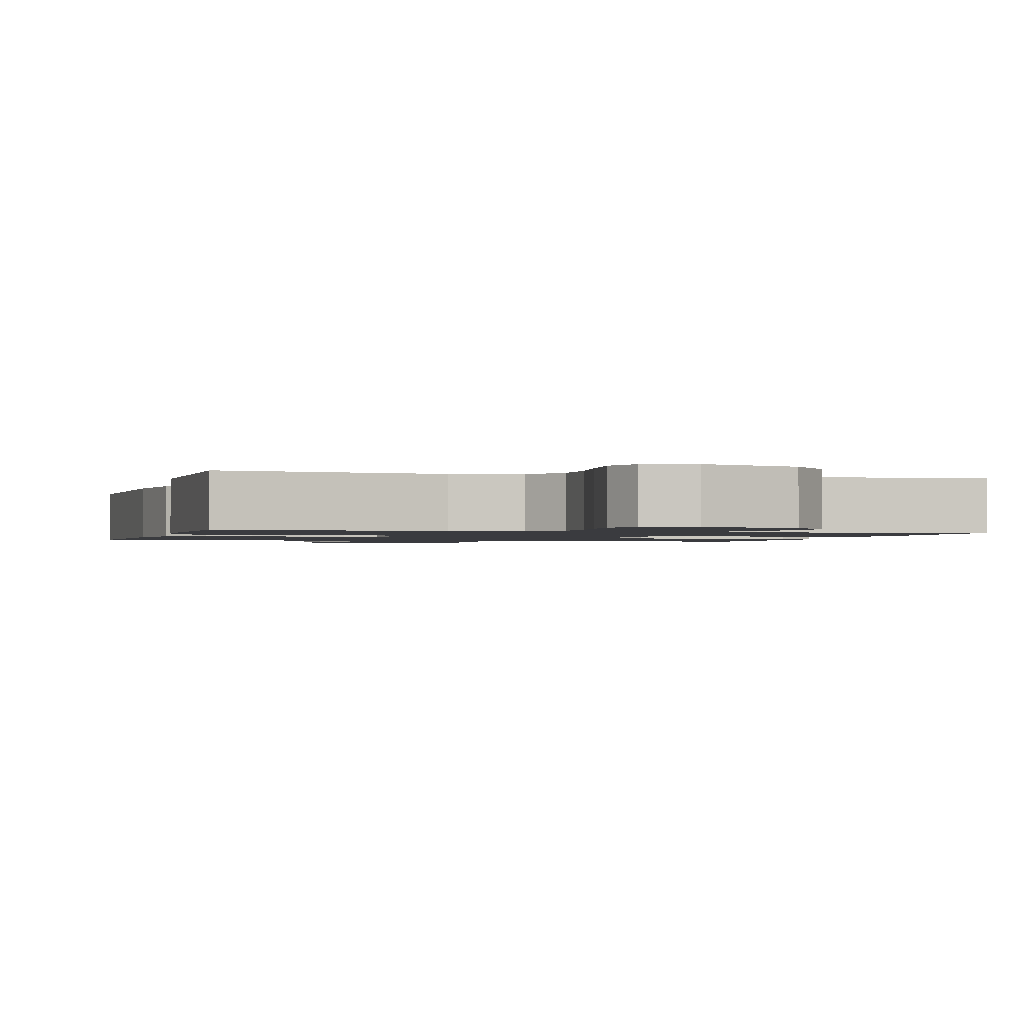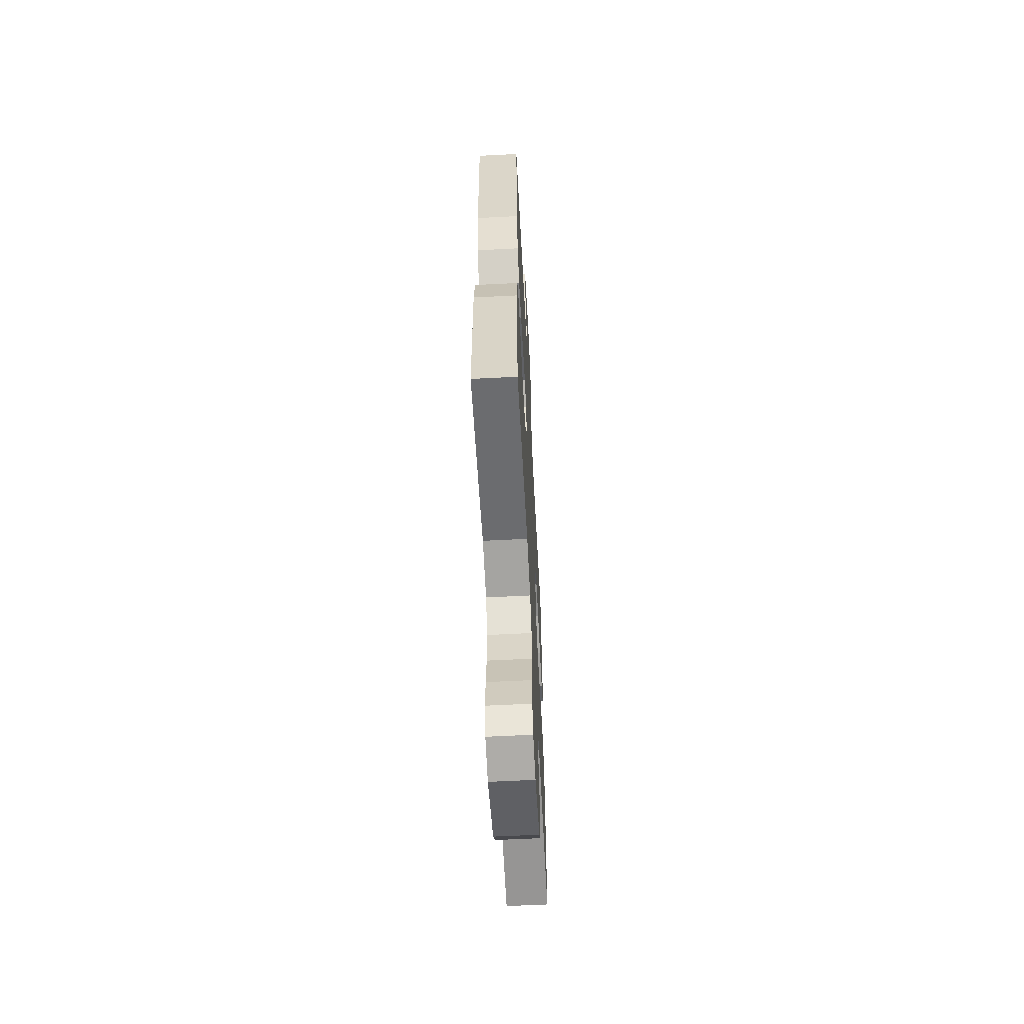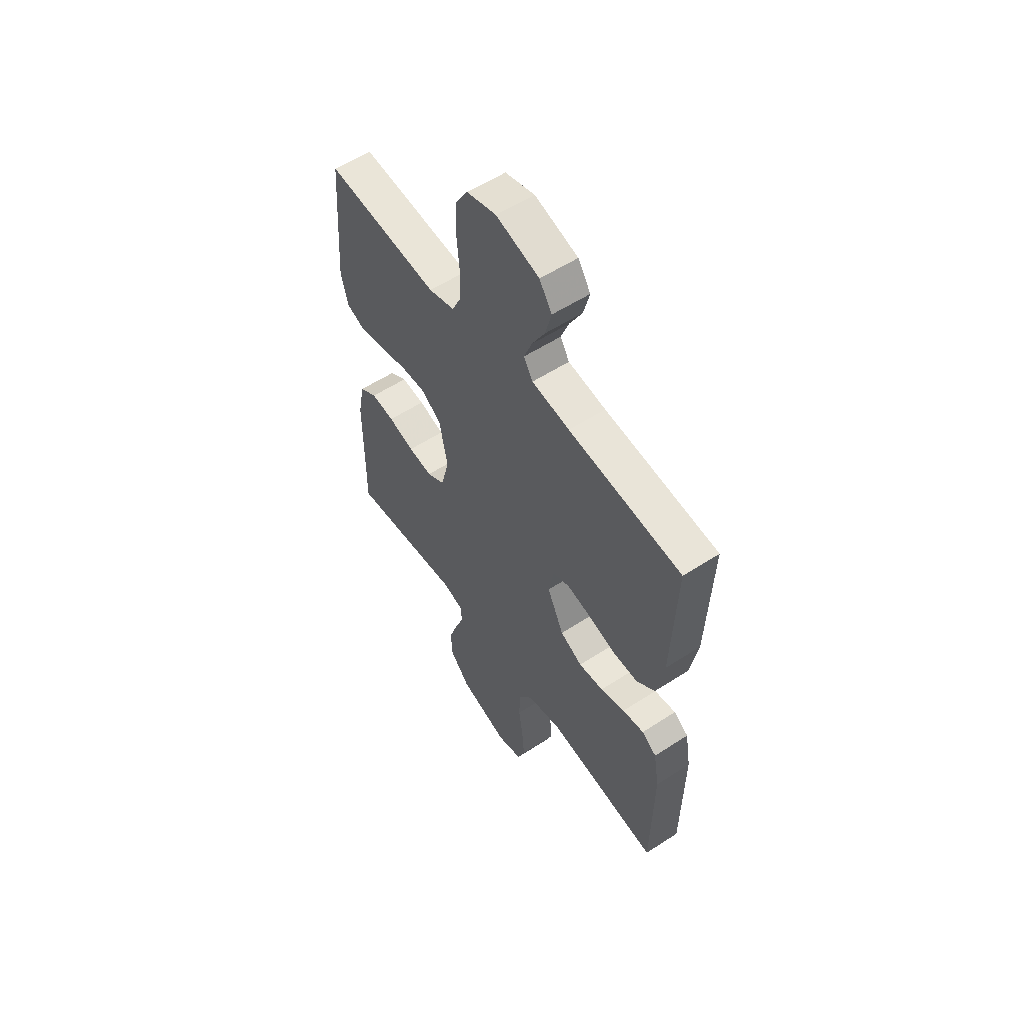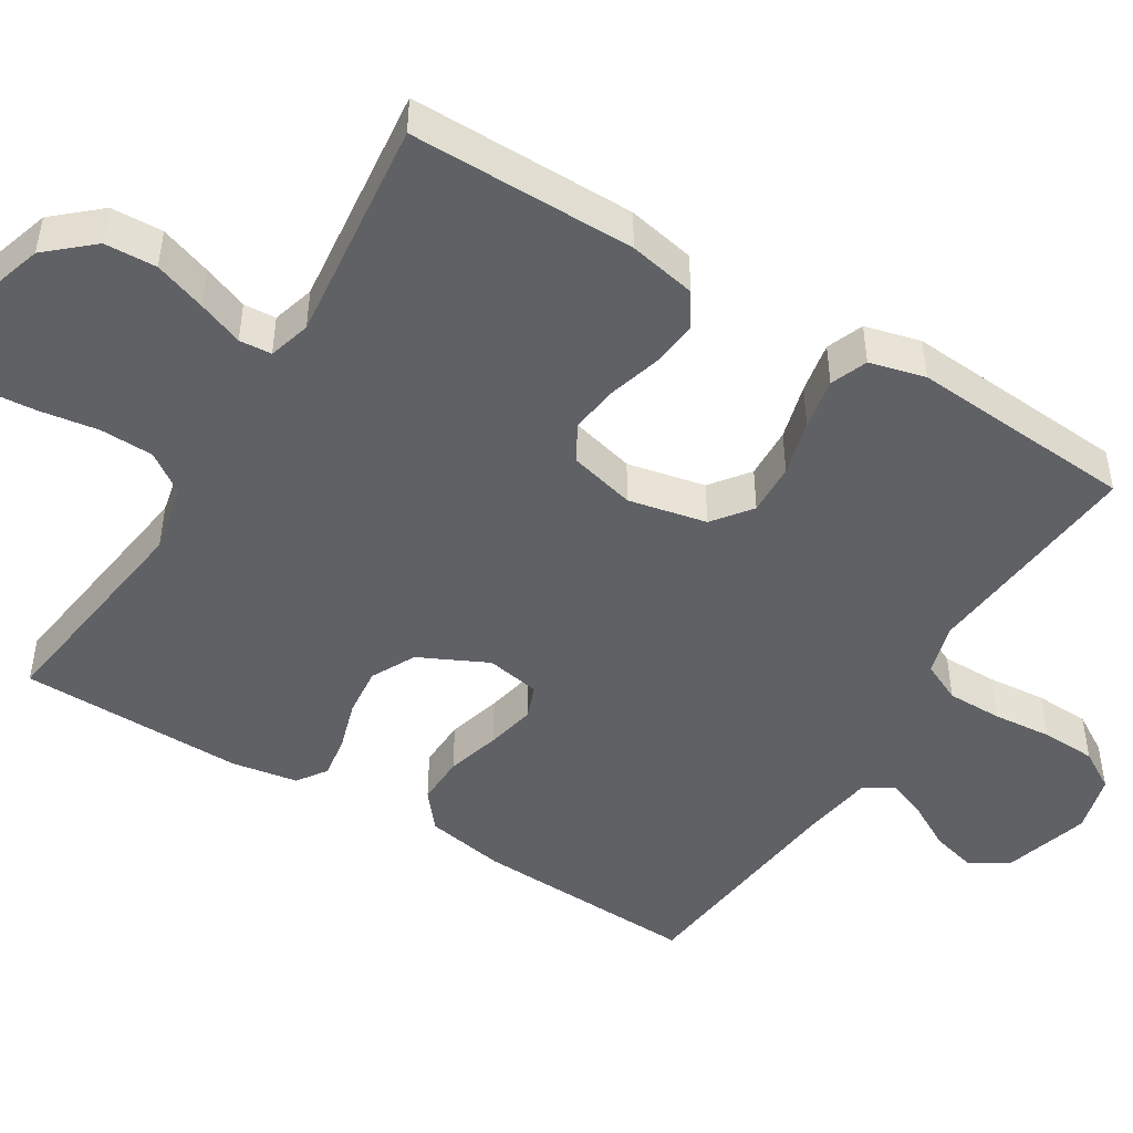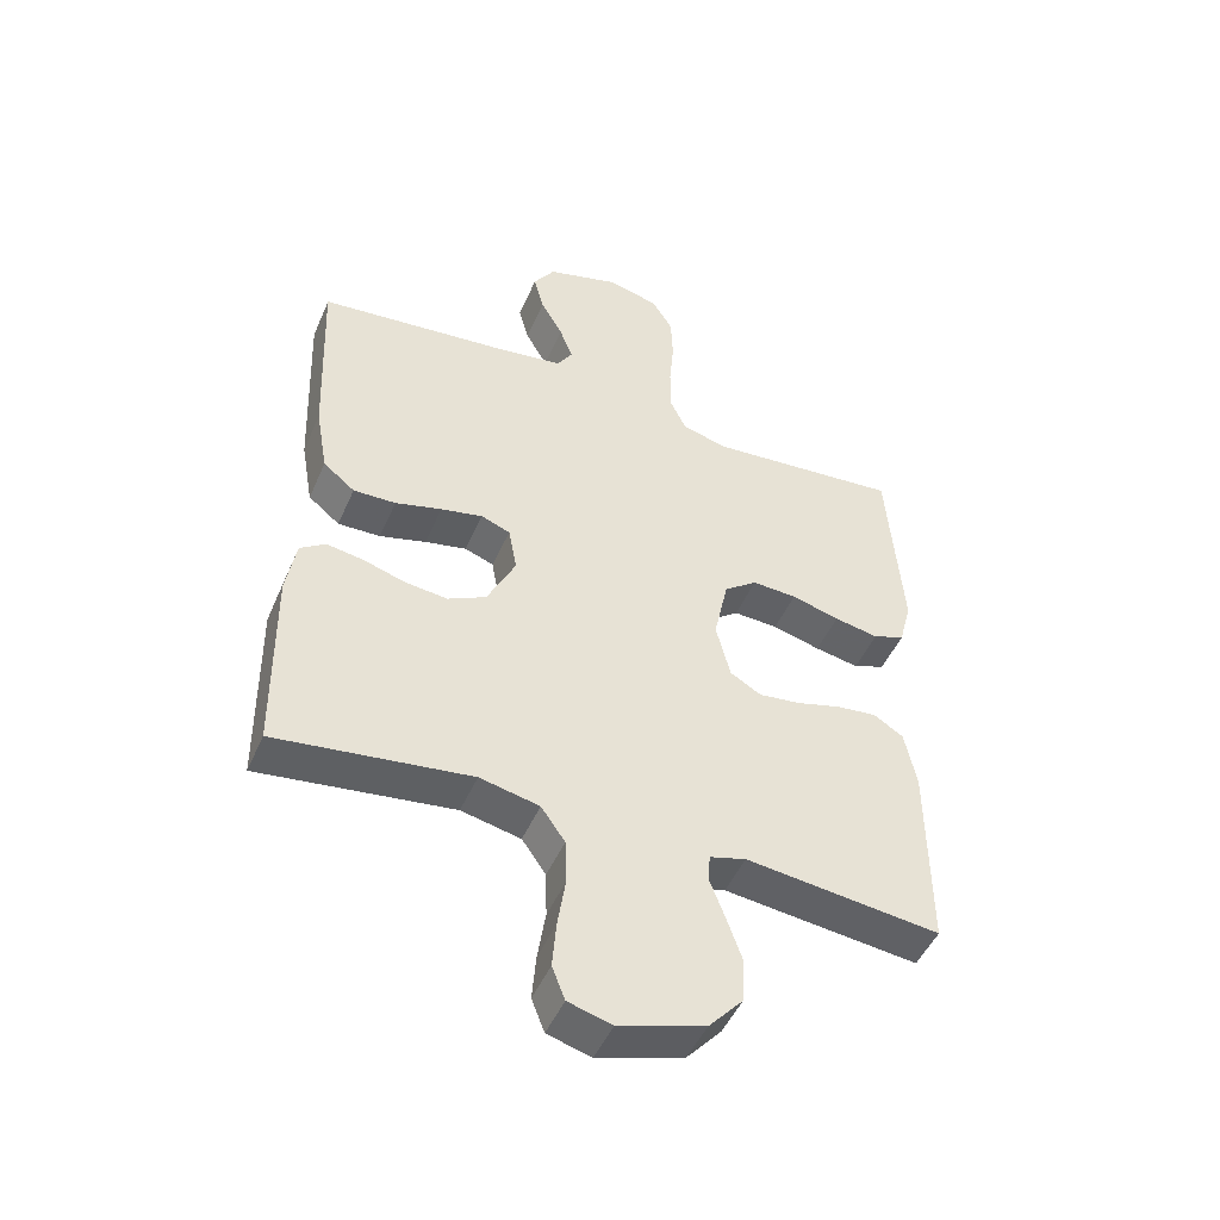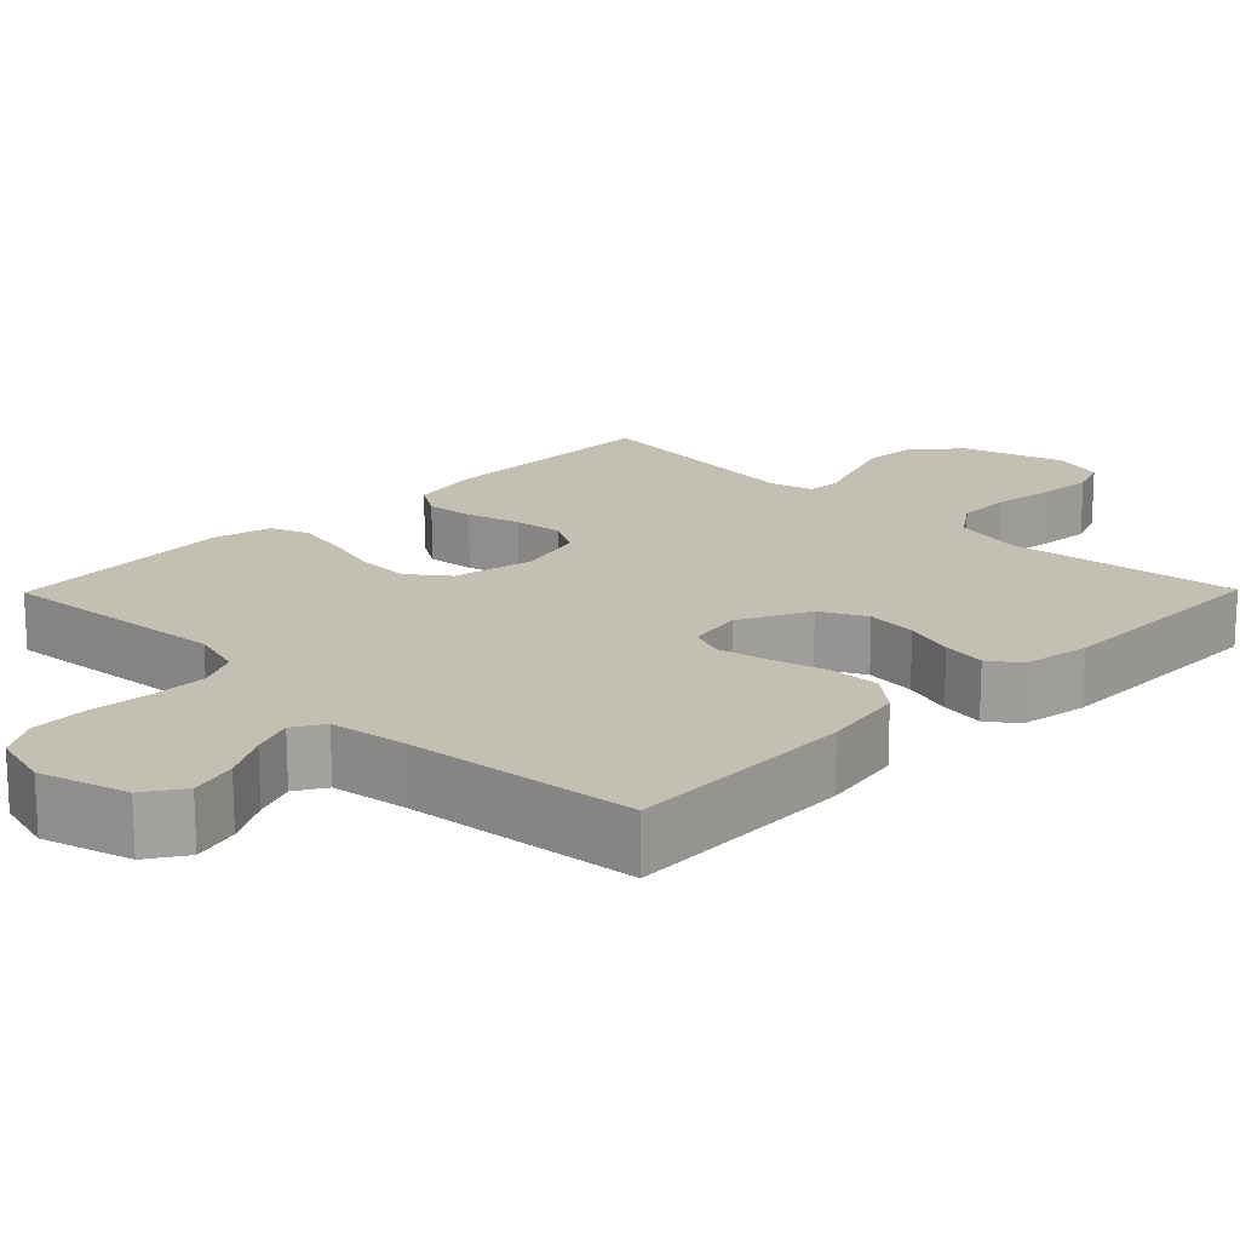
<metadata>
{"format":"obj","ext":"obj","renderer":"f3d","projection":"perspective","resolution":1024,"background":"white","views":[{"elev":-1.3,"azim":164.8,"up":"+Y"},{"elev":-61.2,"azim":93.0,"up":"+Z"},{"elev":56.4,"azim":55.8,"up":"+Z"},{"elev":-47.6,"azim":-121.6,"up":"+Y"},{"elev":-48.5,"azim":157.0,"up":"+Z"},{"elev":17.8,"azim":44.5,"up":"+Y"}]}
</metadata>
<code>
v 0.5 0.07 -0.5
v 0.2 0.07 -0.46
v 0.108 0.07 -0.48
v 0.071 0.07 -0.533
v 0.069 0.07 -0.604
v 0.081 0.07 -0.682
v 0.087 0.07 -0.754
v 0.067 0.07 -0.805
v 0 0.07 -0.824
v -0.132 0.07 -0.783
v -0.185 0.07 -0.723
v -0.188 0.07 -0.654
v -0.164 0.07 -0.585
v -0.141 0.07 -0.525
v -0.144 0.07 -0.482
v -0.2 0.07 -0.466
v -0.5 0.07 -0.5
v -0.499 0.07 -0.2
v -0.481 0.07 -0.11
v -0.435 0.07 -0.081
v -0.373 0.07 -0.088
v -0.304 0.07 -0.108
v -0.24 0.07 -0.116
v -0.192 0.07 -0.088
v -0.17 0.07 0
v -0.192 0.07 0.104
v -0.243 0.07 0.143
v -0.312 0.07 0.14
v -0.386 0.07 0.12
v -0.454 0.07 0.107
v -0.503 0.07 0.126
v -0.522 0.07 0.2
v -0.5 0.07 0.5
v -0.2 0.07 0.473
v -0.131 0.07 0.493
v -0.106 0.07 0.546
v -0.106 0.07 0.619
v -0.113 0.07 0.698
v -0.11 0.07 0.771
v -0.078 0.07 0.824
v 0 0.07 0.845
v 0.114 0.07 0.812
v 0.147 0.07 0.762
v 0.131 0.07 0.701
v 0.097 0.07 0.64
v 0.076 0.07 0.586
v 0.1 0.07 0.547
v 0.2 0.07 0.532
v 0.5 0.07 0.5
v 0.488 0.07 0.2
v 0.469 0.07 0.093
v 0.42 0.07 0.053
v 0.354 0.07 0.055
v 0.282 0.07 0.075
v 0.217 0.07 0.089
v 0.172 0.07 0.072
v 0.159 0.07 0
v 0.203 0.07 -0.091
v 0.262 0.07 -0.121
v 0.328 0.07 -0.114
v 0.393 0.07 -0.094
v 0.45 0.07 -0.085
v 0.489 0.07 -0.112
v 0.504 0.07 -0.2
v 0.5 0 -0.5
v 0.2 0 -0.46
v 0.108 0 -0.48
v 0.071 0 -0.533
v 0.069 0 -0.604
v 0.081 0 -0.682
v 0.087 0 -0.754
v 0.067 0 -0.805
v 0 0 -0.824
v -0.132 0 -0.783
v -0.185 0 -0.723
v -0.188 0 -0.654
v -0.164 0 -0.585
v -0.141 0 -0.525
v -0.144 0 -0.482
v -0.2 0 -0.466
v -0.5 0 -0.5
v -0.499 0 -0.2
v -0.481 0 -0.11
v -0.435 0 -0.081
v -0.373 0 -0.088
v -0.304 0 -0.108
v -0.24 0 -0.116
v -0.192 0 -0.088
v -0.17 0 0
v -0.192 0 0.104
v -0.243 0 0.143
v -0.312 0 0.14
v -0.386 0 0.12
v -0.454 0 0.107
v -0.503 0 0.126
v -0.522 0 0.2
v -0.5 0 0.5
v -0.2 0 0.473
v -0.131 0 0.493
v -0.106 0 0.546
v -0.106 0 0.619
v -0.113 0 0.698
v -0.11 0 0.771
v -0.078 0 0.824
v 0 0 0.845
v 0.114 0 0.812
v 0.147 0 0.762
v 0.131 0 0.701
v 0.097 0 0.64
v 0.076 0 0.586
v 0.1 0 0.547
v 0.2 0 0.532
v 0.5 0 0.5
v 0.488 0 0.2
v 0.469 0 0.093
v 0.42 0 0.053
v 0.354 0 0.055
v 0.282 0 0.075
v 0.217 0 0.089
v 0.172 0 0.072
v 0.159 0 0
v 0.203 0 -0.091
v 0.262 0 -0.121
v 0.328 0 -0.114
v 0.393 0 -0.094
v 0.45 0 -0.085
v 0.489 0 -0.112
v 0.504 0 -0.2
f 63 64 1 2
f 60 61 62 63
f 59 60 63 2
f 58 59 2 3
f 57 58 3 4
f 51 52 53 54
f 51 54 55
f 48 49 50 51
f 47 48 51 55
f 46 47 55 56
f 42 43 44 45
f 42 45 46
f 41 42 46
f 37 38 39 40
f 36 37 40 41
f 31 32 33 34
f 31 34 35
f 28 29 30 31
f 28 31 35
f 27 28 35
f 26 27 35 36
f 19 20 21 22
f 19 22 23
f 16 17 18 19
f 15 16 19 23
f 11 12 13 14
f 9 10 11 14
f 9 14 15
f 5 6 7 8
f 5 8 9 15
f 41 46 56 57
f 41 57 4
f 25 26 36 41
f 25 41 4 5
f 24 25 5 15
f 15 23 24
f 66 65 128 127
f 127 126 125 124
f 66 127 124 123
f 67 66 123 122
f 68 67 122 121
f 118 117 116 115
f 119 118 115
f 115 114 113 112
f 119 115 112 111
f 120 119 111 110
f 109 108 107 106
f 110 109 106
f 110 106 105
f 104 103 102 101
f 105 104 101 100
f 98 97 96 95
f 99 98 95
f 95 94 93 92
f 99 95 92
f 99 92 91
f 100 99 91 90
f 86 85 84 83
f 87 86 83
f 83 82 81 80
f 87 83 80 79
f 78 77 76 75
f 78 75 74 73
f 79 78 73
f 72 71 70 69
f 79 73 72 69
f 121 120 110 105
f 68 121 105
f 105 100 90 89
f 69 68 105 89
f 79 69 89 88
f 88 87 79
f 1 65 66 2
f 2 66 67 3
f 3 67 68 4
f 4 68 69 5
f 5 69 70 6
f 6 70 71 7
f 7 71 72 8
f 8 72 73 9
f 9 73 74 10
f 10 74 75 11
f 11 75 76 12
f 12 76 77 13
f 13 77 78 14
f 14 78 79 15
f 15 79 80 16
f 16 80 81 17
f 17 81 82 18
f 18 82 83 19
f 19 83 84 20
f 20 84 85 21
f 21 85 86 22
f 22 86 87 23
f 23 87 88 24
f 24 88 89 25
f 25 89 90 26
f 26 90 91 27
f 27 91 92 28
f 28 92 93 29
f 29 93 94 30
f 30 94 95 31
f 31 95 96 32
f 32 96 97 33
f 33 97 98 34
f 34 98 99 35
f 35 99 100 36
f 36 100 101 37
f 37 101 102 38
f 38 102 103 39
f 39 103 104 40
f 40 104 105 41
f 41 105 106 42
f 42 106 107 43
f 43 107 108 44
f 44 108 109 45
f 45 109 110 46
f 46 110 111 47
f 47 111 112 48
f 48 112 113 49
f 49 113 114 50
f 50 114 115 51
f 51 115 116 52
f 52 116 117 53
f 53 117 118 54
f 54 118 119 55
f 55 119 120 56
f 56 120 121 57
f 57 121 122 58
f 58 122 123 59
f 59 123 124 60
f 60 124 125 61
f 61 125 126 62
f 62 126 127 63
f 63 127 128 64
f 64 128 65 1

</code>
